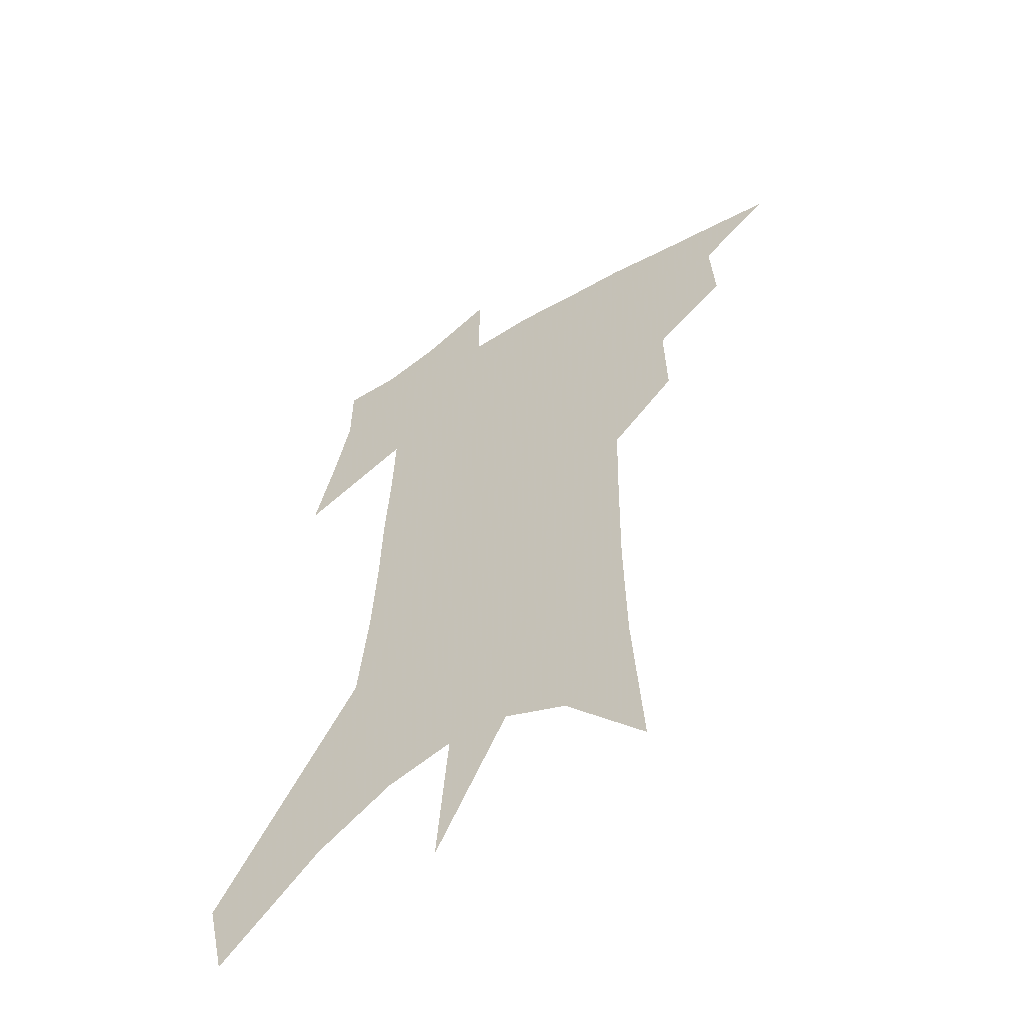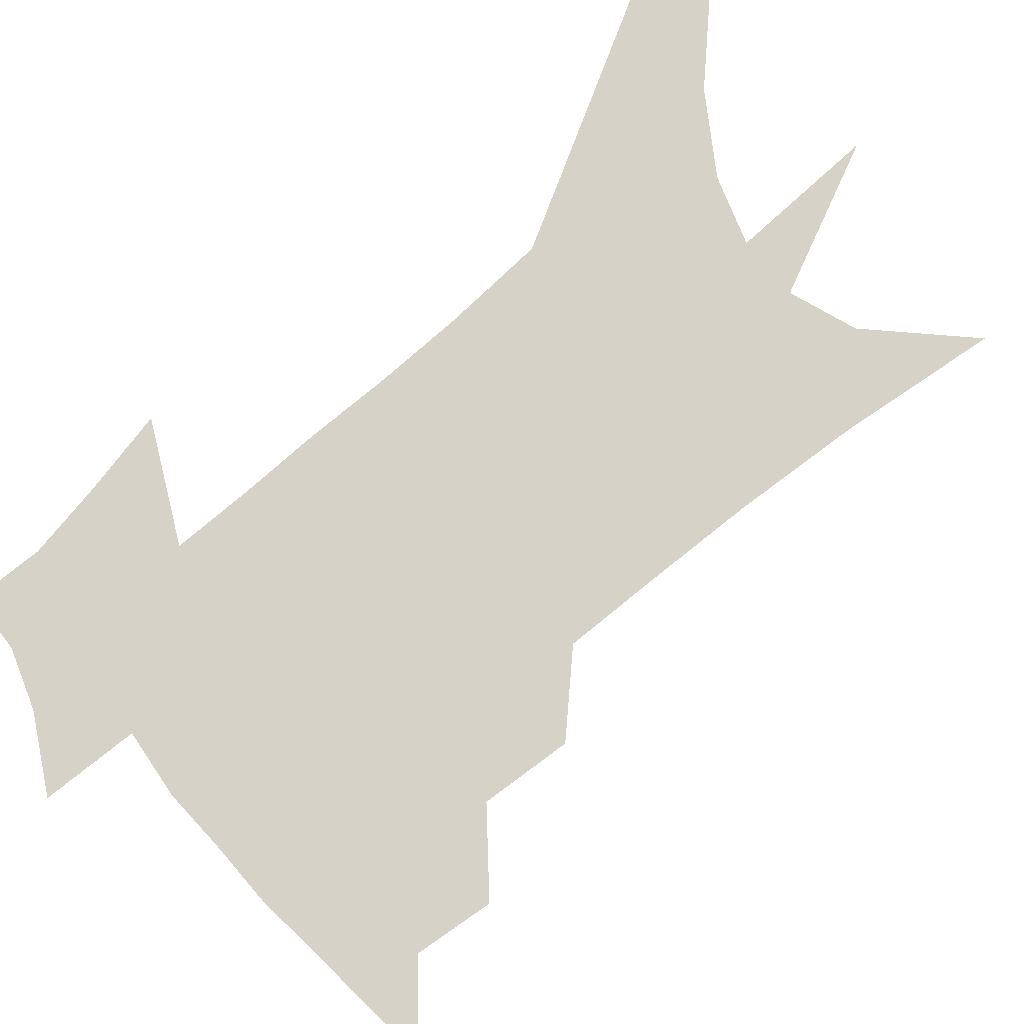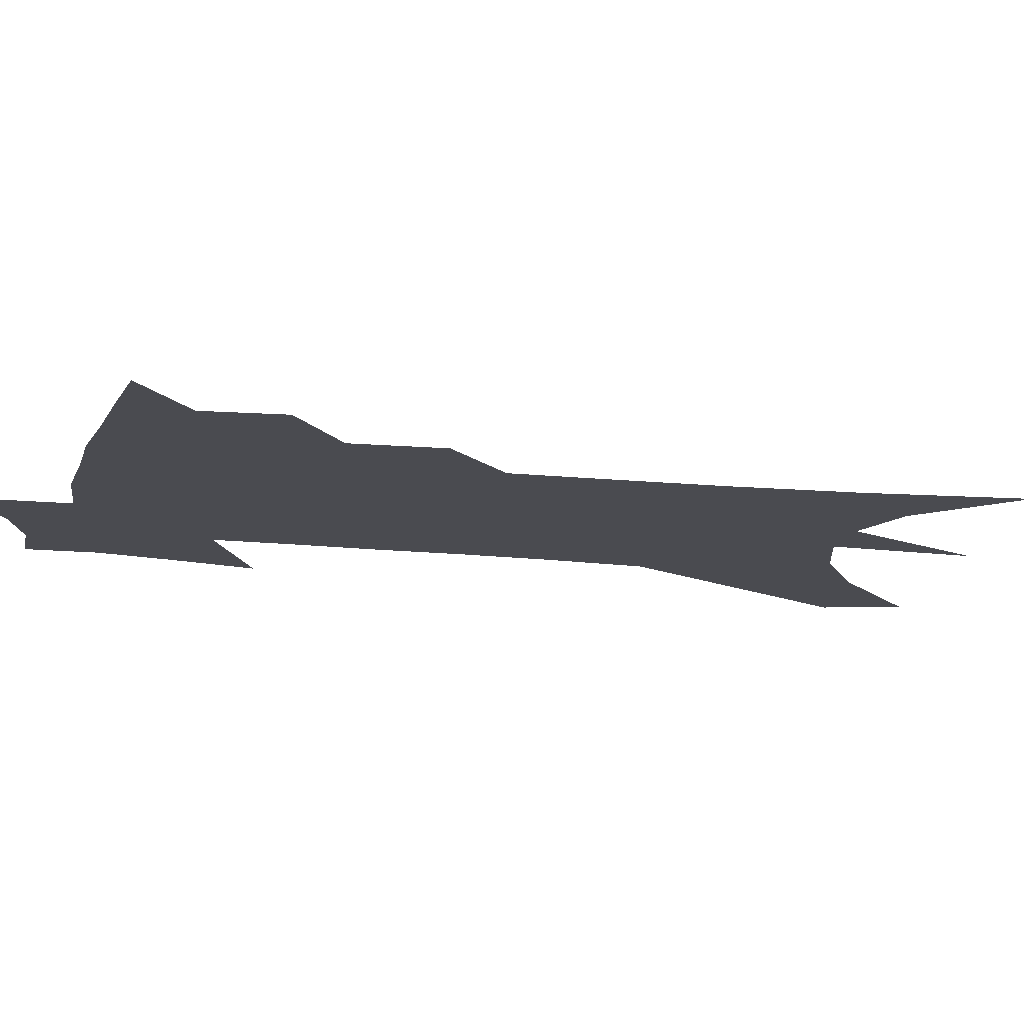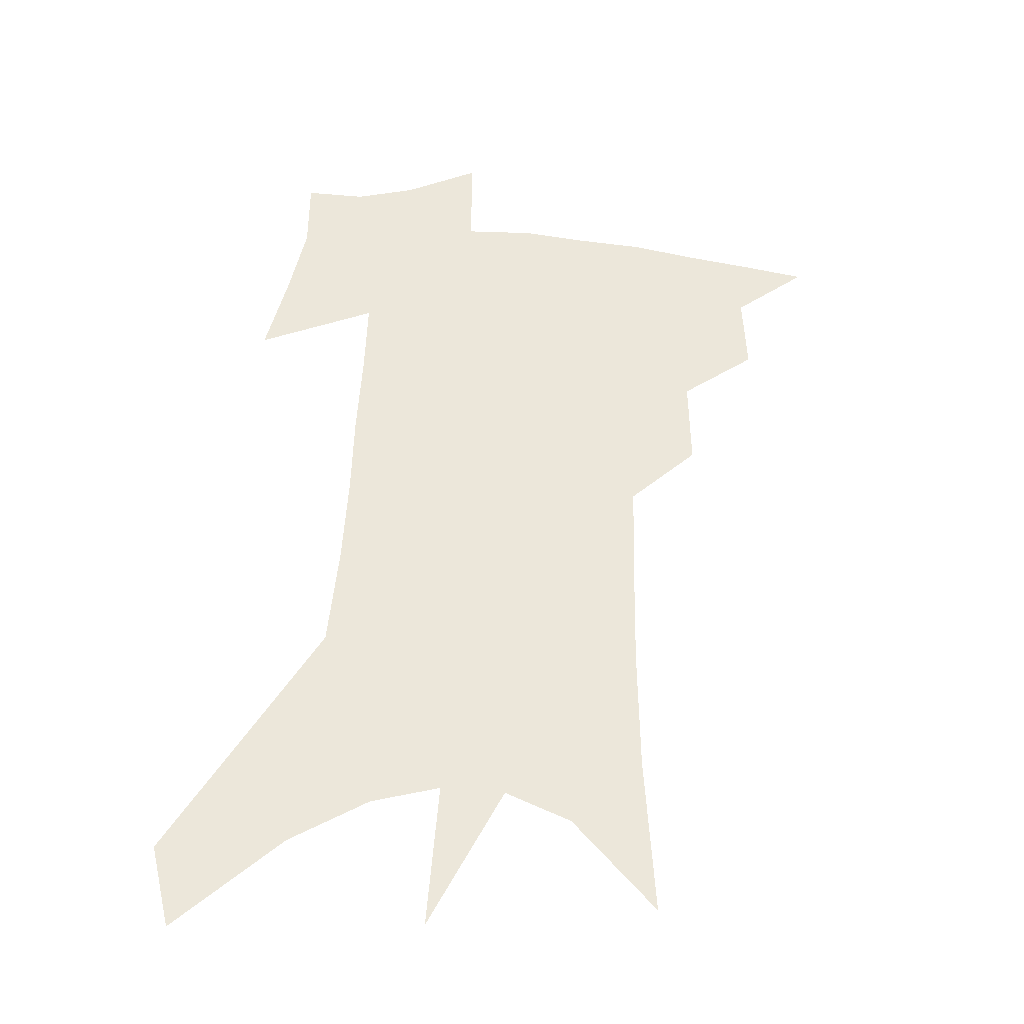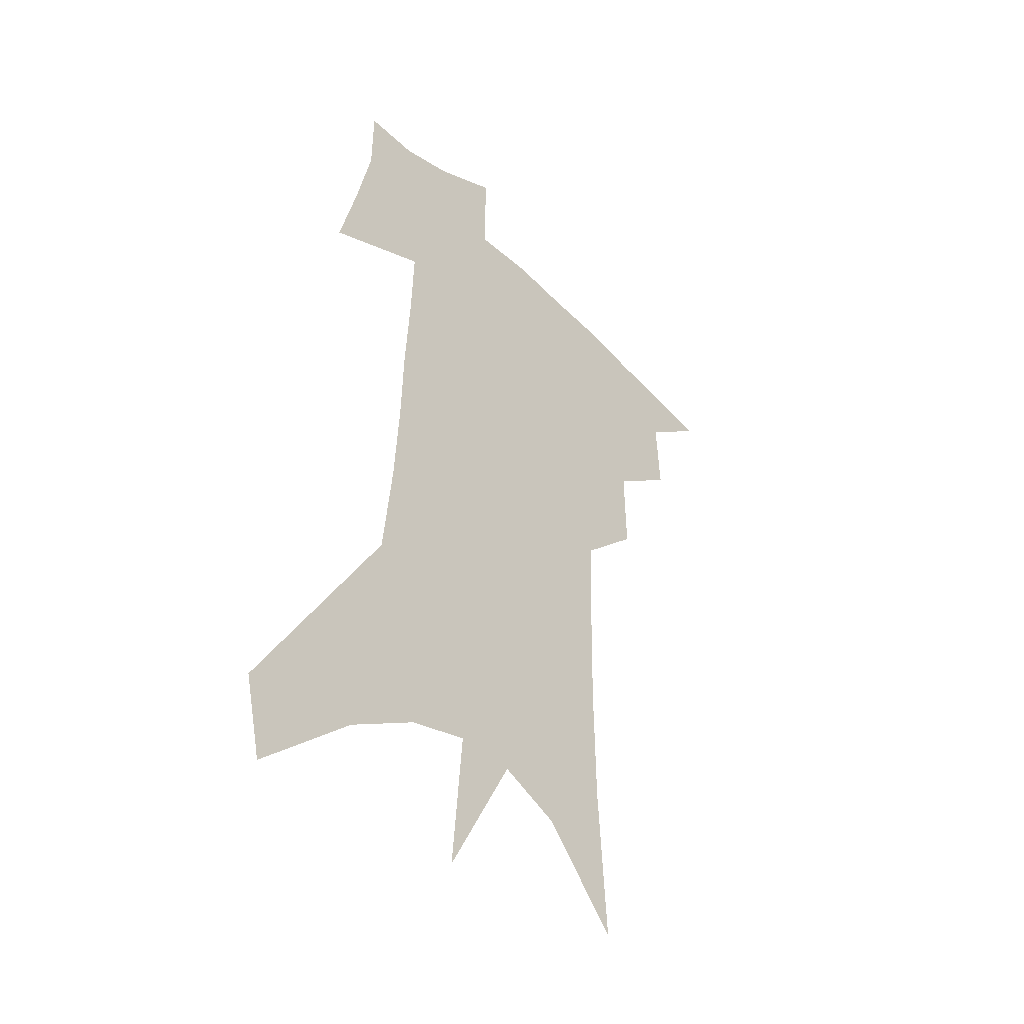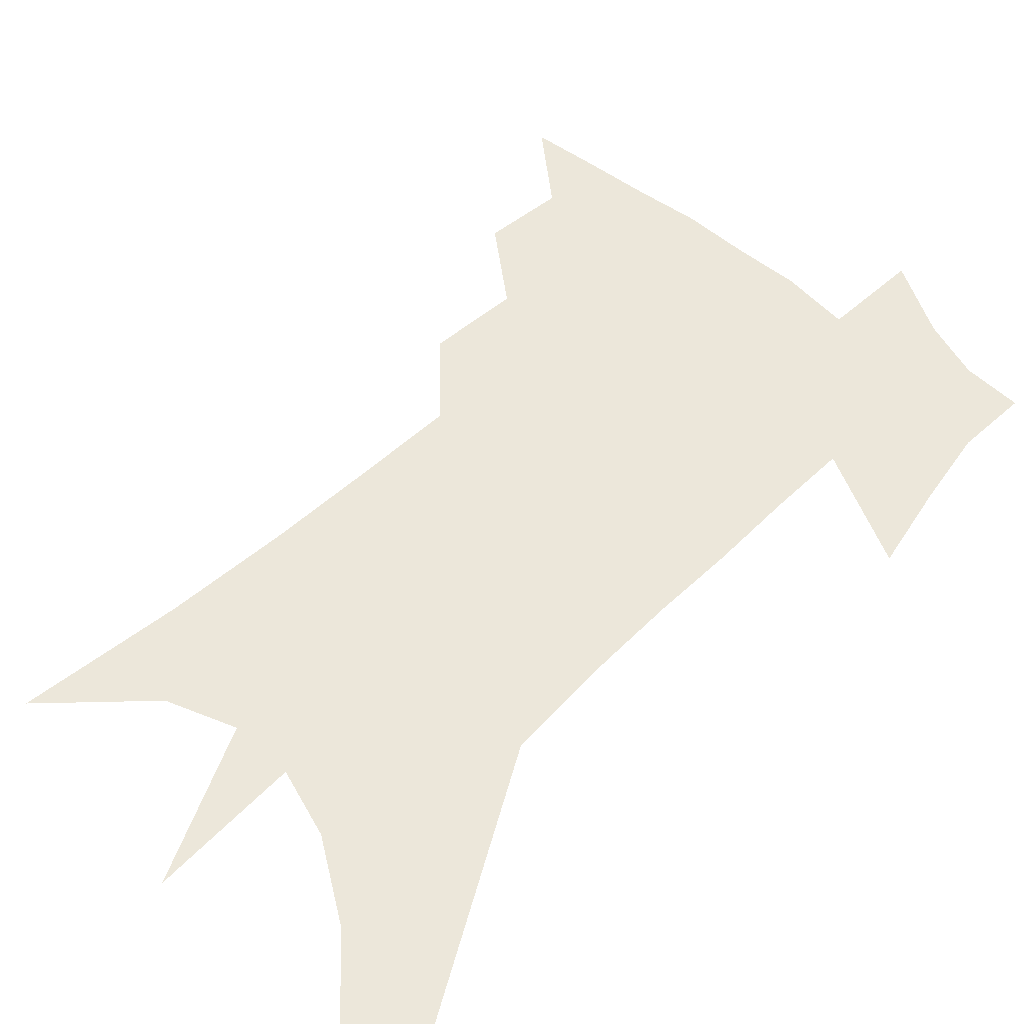
<metadata>
{"format":"obj","ext":"obj","renderer":"f3d","projection":"perspective","resolution":1024,"background":"white","views":[{"elev":-55.9,"azim":-147.5,"up":"+Y"},{"elev":78.0,"azim":-127.7,"up":"+Z"},{"elev":-14.5,"azim":-101.4,"up":"+Z"},{"elev":-35.4,"azim":173.5,"up":"+Y"},{"elev":-42.0,"azim":131.4,"up":"+Y"},{"elev":52.0,"azim":46.3,"up":"+Z"}]}
</metadata>
<code>
v 481.2 434.8 0
v 506.2 386.1 0
v 507.7 414.6 0
v 504.5 438.2 0
v 532.7 333.7 0
v 533.4 366.5 0
v 533 393.7 0
v 531.8 418 0
v 528.7 441.3 0
v 554.8 131.9 0
v 558.4 190.2 0
v 559.2 235.8 0
v 558.6 274.8 0
v 557.7 310.8 0
v 557.9 345 0
v 557.5 373.2 0
v 556.8 397.9 0
v 555 420.9 0
v 551.8 444.9 0
v 585 165.1 0
v 584.2 210.3 0
v 583.1 251 0
v 581.9 288 0
v 580.6 319.8 0
v 580.1 349.9 0
v 579.6 375.9 0
v 579.5 400.9 0
v 577.9 423.1 0
v 576.1 446.2 0
v 608.9 175.1 0
v 606.7 216.1 0
v 604.8 251.4 0
v 603.2 292.8 0
v 601.9 321.8 0
v 601.5 352.6 0
v 601.2 378.1 0
v 601.2 402.2 0
v 601.2 424.1 0
v 599.2 448.2 0
v 636.6 122.2 0
v 632.3 175.6 0
v 629.1 219.1 0
v 626.5 256.9 0
v 624.4 292.9 0
v 623 325.2 0
v 622.6 352.2 0
v 622.1 379.8 0
v 622.5 402.2 0
v 623.2 424.4 0
v 624.3 446.5 0
v 623.9 481.6 0
v 657.3 168.7 0
v 652.6 213.6 0
v 648.8 253.2 0
v 647.1 286.5 0
v 645.8 317.7 0
v 645.1 346.5 0
v 643.6 376.1 0
v 643.6 401 0
v 644.3 423.2 0
v 646.5 444.4 0
v 651 468.1 0
v 686 151.8 0
v 681 196.3 0
v 676.5 236.2 0
v 672.6 274 0
v 670.5 306.9 0
v 669.5 336.9 0
v 667.5 368 0
v 666.4 396.2 0
v 664.9 420.7 0
v 666.7 441.6 0
v 672.7 461.8 0
v 724.7 117 0
v 731.6 146.5 0
v 708.5 377.5 0
v 700.6 407.7 0
v 694.3 435.6 0
v 694 461.8 0
f 3 4 1
f 6 7 2
f 2 7 3
f 7 8 3
f 3 8 4
f 8 9 4
f 14 15 5
f 5 15 6
f 15 16 6
f 6 16 7
f 16 17 7
f 7 17 8
f 17 18 8
f 8 18 9
f 18 19 9
f 10 20 11
f 20 21 11
f 11 21 12
f 21 22 12
f 12 22 13
f 22 23 13
f 13 23 14
f 23 24 14
f 14 24 15
f 24 25 15
f 15 25 16
f 25 26 16
f 16 26 17
f 26 27 17
f 17 27 18
f 27 28 18
f 18 28 19
f 28 29 19
f 20 30 21
f 30 31 21
f 21 31 22
f 31 32 22
f 22 32 23
f 32 33 23
f 23 33 24
f 33 34 24
f 24 34 25
f 34 35 25
f 25 35 26
f 35 36 26
f 26 36 27
f 36 37 27
f 27 37 28
f 37 38 28
f 28 38 29
f 38 39 29
f 40 41 30
f 30 41 31
f 41 42 31
f 31 42 32
f 42 43 32
f 32 43 33
f 43 44 33
f 33 44 34
f 44 45 34
f 34 45 35
f 45 46 35
f 35 46 36
f 46 47 36
f 36 47 37
f 47 48 37
f 37 48 38
f 48 49 38
f 38 49 39
f 49 50 39
f 41 52 42
f 52 53 42
f 42 53 43
f 53 54 43
f 43 54 44
f 54 55 44
f 44 55 45
f 55 56 45
f 45 56 46
f 56 57 46
f 46 57 47
f 57 58 47
f 47 58 48
f 58 59 48
f 48 59 49
f 59 60 49
f 49 60 50
f 60 61 50
f 50 61 51
f 61 62 51
f 52 63 53
f 63 64 53
f 53 64 54
f 64 65 54
f 54 65 55
f 65 66 55
f 55 66 56
f 66 67 56
f 56 67 57
f 67 68 57
f 57 68 58
f 68 69 58
f 58 69 59
f 69 70 59
f 59 70 60
f 70 71 60
f 60 71 61
f 71 72 61
f 61 72 62
f 72 73 62
f 63 74 64
f 74 75 64
f 64 75 65
f 70 76 71
f 76 77 71
f 71 77 72
f 77 78 72
f 72 78 73
f 78 79 73

</code>
